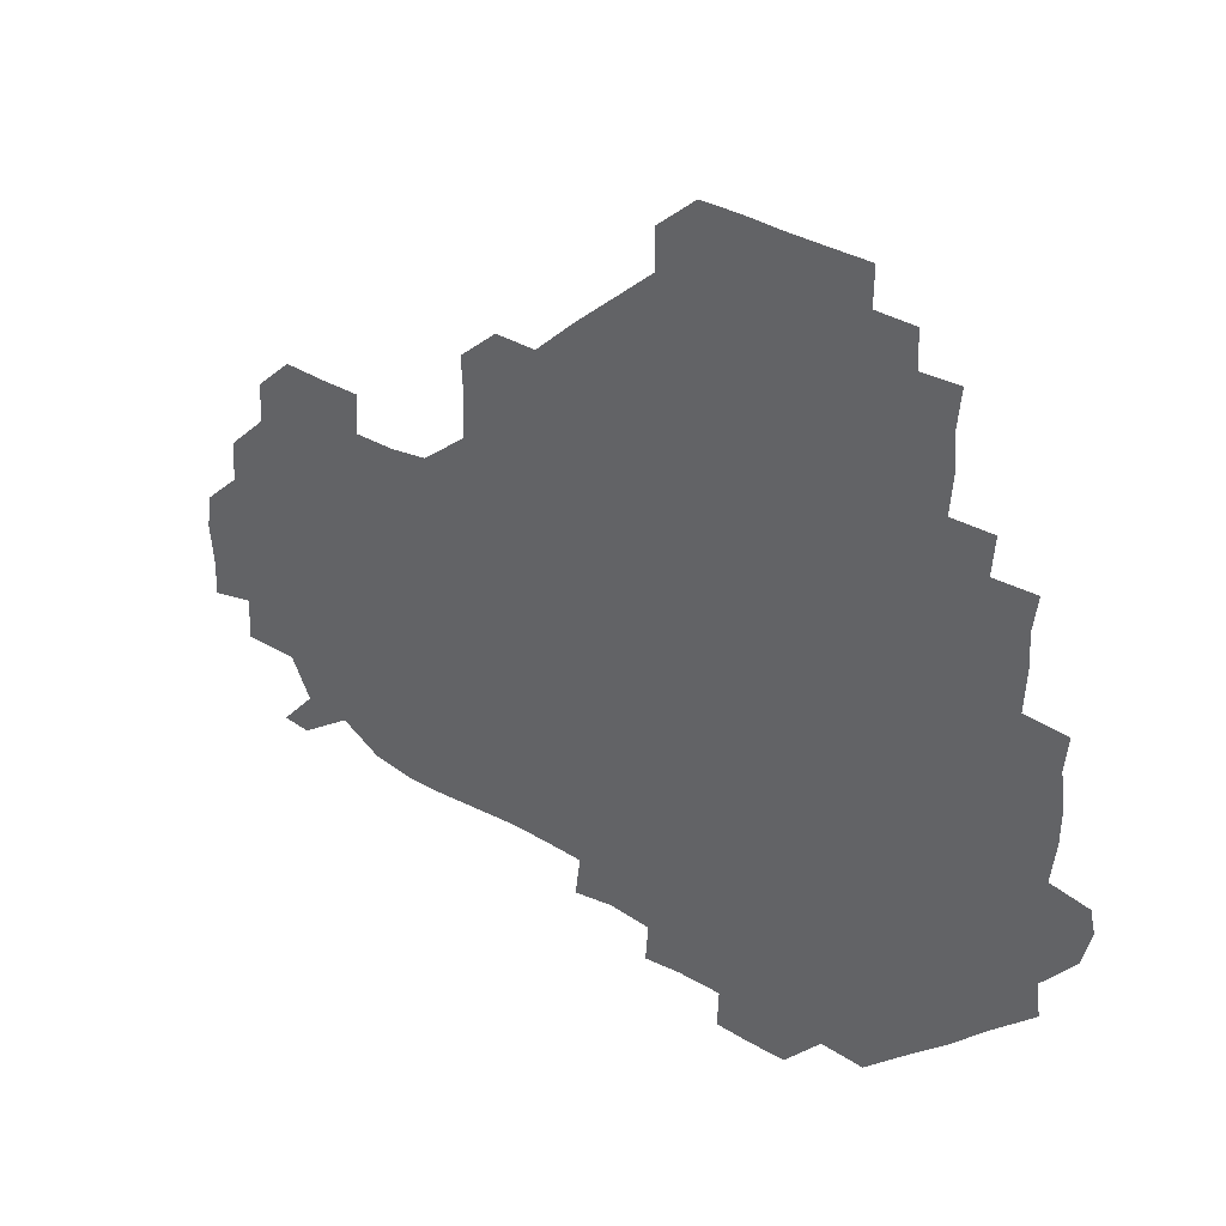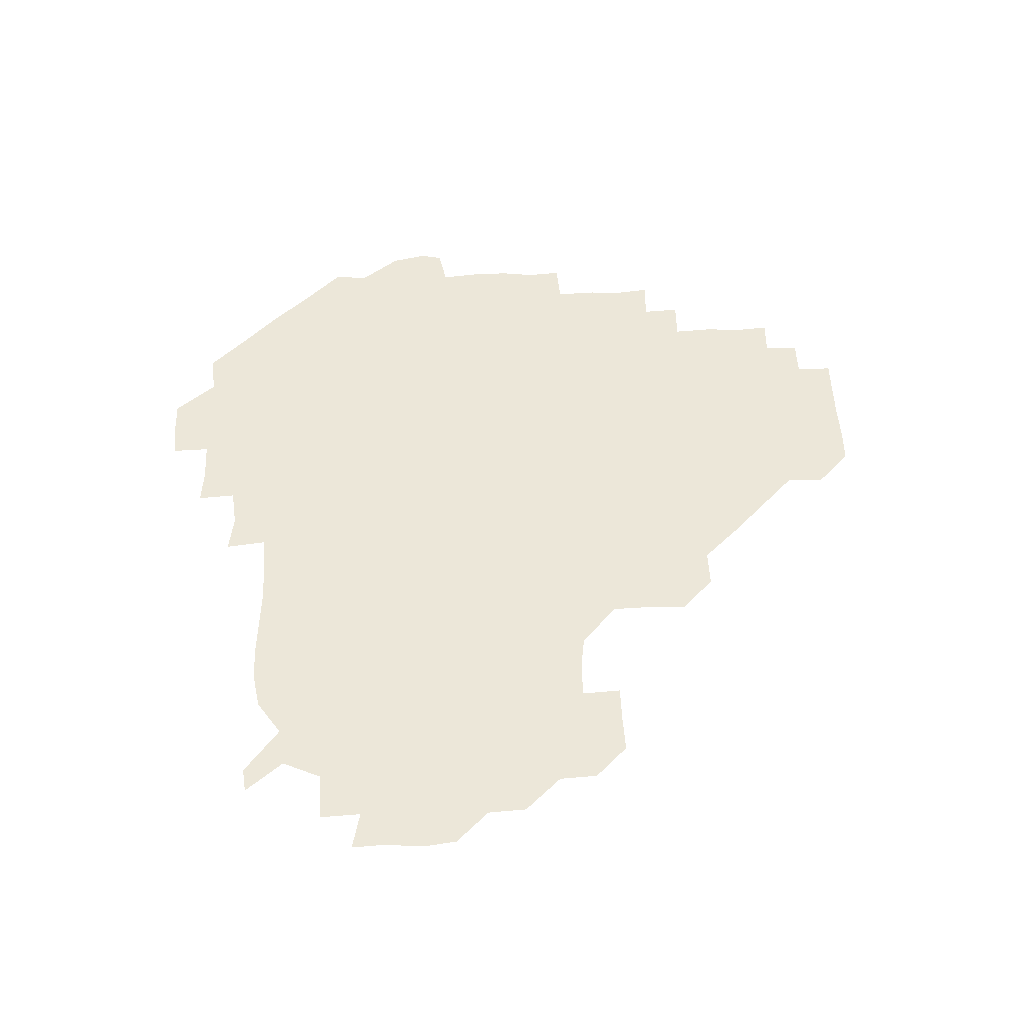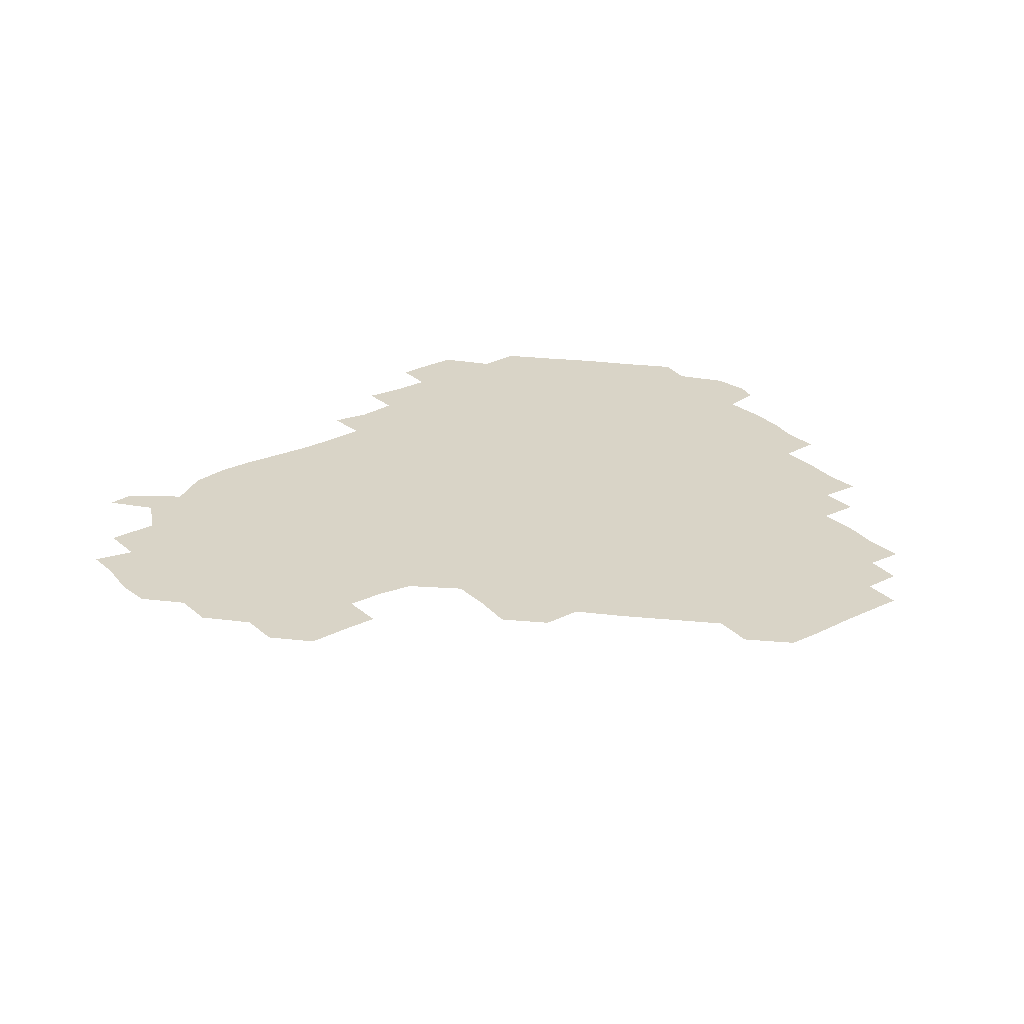
<metadata>
{"format":"obj","ext":"obj","renderer":"f3d","projection":"perspective","resolution":1024,"background":"white","views":[{"elev":38.1,"azim":-144.1,"up":"+Y"},{"elev":49.7,"azim":87.9,"up":"+Z"},{"elev":28.6,"azim":144.5,"up":"+Z"}]}
</metadata>
<code>
v 241.4 183.6 0
v 238 198.5 0
v 240 207.5 0
v 252.8 153.1 0
v 254.5 166.9 0
v 254.8 180.9 0
v 256.1 195.6 0
v 255.4 210.6 0
v 253.5 227.6 0
v 253.5 242.2 0
v 255.3 256 0
v 254.1 270.1 0
v 268.9 137 0
v 271.7 151.8 0
v 272.2 166.3 0
v 272.9 180.9 0
v 270.7 196 0
v 271 210.5 0
v 271.4 225.7 0
v 272.6 241 0
v 271.7 256 0
v 270.8 271.2 0
v 270 288 0
v 270.7 302.4 0
v 269 316.2 0
v 284.1 120.7 0
v 286.3 136.3 0
v 288 151.5 0
v 288 166.2 0
v 286.6 181 0
v 286.3 196 0
v 286.7 210.8 0
v 285.7 226 0
v 286.7 240.6 0
v 287.2 255.5 0
v 286.7 270.4 0
v 286.2 285.9 0
v 286.1 300.8 0
v 285.7 315.6 0
v 284.7 331.1 0
v 300.1 105.3 0
v 301.4 121.4 0
v 302 136.7 0
v 302.3 151.5 0
v 302.3 166.1 0
v 301.8 180.9 0
v 301.8 195.9 0
v 301.3 210.9 0
v 301.6 225.9 0
v 300.9 240.8 0
v 302.2 255.3 0
v 301.8 270.3 0
v 301.4 285.5 0
v 300.3 301.3 0
v 301.2 315.7 0
v 301.2 330.8 0
v 300 347.6 0
v 301.1 361.6 0
v 299.8 376.6 0
v 315.3 90.09 0
v 316.1 106.1 0
v 316.5 121.5 0
v 316.5 136.4 0
v 316.8 151.4 0
v 316.9 166.1 0
v 316.7 180.9 0
v 316.3 195.9 0
v 316.6 210.8 0
v 316.8 225.7 0
v 316.9 240.6 0
v 316.4 255.7 0
v 316 271 0
v 316.2 285.7 0
v 316.2 300.7 0
v 315.1 316.5 0
v 316.4 330.8 0
v 316.6 345.8 0
v 316.3 360.8 0
v 314.7 376.1 0
v 315.4 390.5 0
v 332.4 91.38 0
v 331.6 106.7 0
v 331.5 121.5 0
v 331.5 136.6 0
v 331.4 151.3 0
v 331.6 166.2 0
v 331.5 181 0
v 331.6 195.8 0
v 331.2 210.9 0
v 331.4 225.7 0
v 331.7 240.4 0
v 330.8 256 0
v 332 270 0
v 331.3 285.6 0
v 330.8 301.1 0
v 331.2 315.9 0
v 331.3 330.8 0
v 331.1 346 0
v 331.1 360.9 0
v 331.1 375.9 0
v 330.8 390.6 0
v 330.7 405.8 0
v 346.9 74.1 0
v 346.3 91.42 0
v 346.2 106.7 0
v 346.5 122.2 0
v 346.4 136.7 0
v 346.2 151.4 0
v 346.3 166.3 0
v 346.2 181.1 0
v 346.4 195.9 0
v 346.3 210.8 0
v 346.5 225.6 0
v 346.3 240.7 0
v 346.8 255.2 0
v 346.4 270.4 0
v 346 286.2 0
v 346.2 300.6 0
v 346.1 315.9 0
v 346.2 330.7 0
v 346.1 345.9 0
v 345.9 361 0
v 346.5 375.6 0
v 345.5 391.3 0
v 346 405.7 0
v 361 73.95 0
v 360.6 92.24 0
v 361 106.8 0
v 361.1 122.4 0
v 361.1 136.5 0
v 361 151.2 0
v 361 166.1 0
v 361 181 0
v 361 196 0
v 361.2 210.9 0
v 361.1 225.9 0
v 361.1 240.8 0
v 361.2 255.6 0
v 361.6 269.7 0
v 360.6 286.4 0
v 360.8 301.8 0
v 361.1 315.9 0
v 360.9 331.2 0
v 361.2 345.8 0
v 361 361 0
v 361.3 375.7 0
v 361.1 390.8 0
v 361.1 405.6 0
v 375.6 74.73 0
v 375.1 90.56 0
v 375.6 107 0
v 375.3 122.9 0
v 375.8 136.6 0
v 375.9 151.2 0
v 375.9 166.1 0
v 375.9 181 0
v 376 195.9 0
v 376 210.9 0
v 376 225.9 0
v 376 240.8 0
v 376.5 255.1 0
v 376.3 270.2 0
v 376.1 285.2 0
v 375.6 301.7 0
v 376 316.3 0
v 375.9 331.2 0
v 376.1 345.7 0
v 376 360.7 0
v 376 375.8 0
v 376 390.9 0
v 376 406.1 0
v 391.9 90.73 0
v 390.4 107.4 0
v 390.9 121.5 0
v 390.5 136.8 0
v 390.5 151.6 0
v 390.8 166.1 0
v 390.8 181.1 0
v 390.8 195.9 0
v 391.1 211 0
v 390.9 226 0
v 391 240.7 0
v 391.1 255.5 0
v 391.1 270.7 0
v 391 285.9 0
v 390.8 301 0
v 390.6 317 0
v 390.8 331.4 0
v 391 346 0
v 390.9 360.8 0
v 391 376.1 0
v 391 390.8 0
v 391.1 405.8 0
v 407 89.28 0
v 405.8 105.2 0
v 405.5 121.5 0
v 405.4 136.5 0
v 405.6 151.2 0
v 405.3 166.6 0
v 405.2 181.4 0
v 405.6 196.1 0
v 405.2 211 0
v 405.8 225.9 0
v 405.8 240.8 0
v 405.8 255.3 0
v 405.9 270.2 0
v 406 285.2 0
v 405.9 300.6 0
v 406.1 315.6 0
v 406 330.7 0
v 405.9 345.9 0
v 406.2 361.6 0
v 405.9 376 0
v 406.3 391.6 0
v 422.1 106.9 0
v 421 121.5 0
v 420.8 136 0
v 420 151.8 0
v 420.5 166.3 0
v 420.7 181.1 0
v 420.8 196 0
v 420.5 211.1 0
v 420.5 225.9 0
v 420.9 240.9 0
v 420.5 255.5 0
v 420.6 270.1 0
v 420.9 285.5 0
v 420.8 299.9 0
v 420.9 316.3 0
v 421 331.1 0
v 421.1 346.2 0
v 421.1 361.4 0
v 438 104.4 0
v 435.9 121.3 0
v 434.8 136.9 0
v 435 151.6 0
v 435 166.4 0
v 435.2 181.2 0
v 435.6 196.1 0
v 435.8 210.9 0
v 435.2 226 0
v 435.4 240.9 0
v 435.4 255.6 0
v 435.5 270.4 0
v 435.7 285.6 0
v 435.8 300.5 0
v 435.7 315.2 0
v 436 330.9 0
v 436.2 346.9 0
v 452.7 122.3 0
v 451 136.4 0
v 450.8 151.1 0
v 449.9 166.5 0
v 450.3 181 0
v 451.5 195.7 0
v 449.7 211.6 0
v 449.9 226.1 0
v 450.1 240.9 0
v 450.3 255.7 0
v 450.4 270.6 0
v 450.4 285.3 0
v 450.4 300.2 0
v 450.9 315.8 0
v 451.5 331.2 0
v 468.5 122.4 0
v 466.6 136.3 0
v 465.5 151.4 0
v 466.4 165.8 0
v 465.6 181.1 0
v 466.5 195.6 0
v 465.6 211.2 0
v 465.1 226.1 0
v 465.4 241 0
v 465.2 255.9 0
v 464.5 270.4 0
v 465.1 285.1 0
v 465.7 300.6 0
v 465.5 315.5 0
v 467.3 331.4 0
v 484.1 121.4 0
v 480.4 137.1 0
v 481.6 150.9 0
v 480.8 166.1 0
v 481.6 180.8 0
v 481.1 195.9 0
v 481 210.9 0
v 479.7 226.3 0
v 479.8 240.9 0
v 480.5 255.8 0
v 480.6 270.9 0
v 481.9 285.3 0
v 481.2 302.1 0
v 482 317.5 0
v 499 120.3 0
v 495.4 136.8 0
v 496.6 150.7 0
v 495.7 166.2 0
v 496.5 180.6 0
v 495.5 196.3 0
v 495.4 211.1 0
v 494.9 226.1 0
v 495.7 240.9 0
v 496.2 255.6 0
v 499.3 270 0
v 513.7 120.3 0
v 510.6 136.7 0
v 510.4 151.6 0
v 510.6 166.3 0
v 510.2 181.5 0
v 510.1 196.6 0
v 509.7 211.4 0
v 508.4 226.2 0
v 509.5 240.2 0
v 510.1 254.6 0
v 513.7 268.1 0
v 529.3 123 0
v 527.3 136.4 0
v 525.3 151.7 0
v 525.3 166.3 0
v 525.1 181.2 0
v 525.6 196.2 0
v 524.5 211.6 0
v 524.3 226.1 0
v 523 240.5 0
v 523.2 253.3 0
v 528.7 268 0
v 527.7 284.4 0
v 544.2 133 0
v 544.2 138.4 0
v 541.1 151.8 0
v 540.2 166.3 0
v 538.5 181.7 0
v 538.9 196.1 0
v 540.3 210.7 0
v 538.8 225.5 0
v 539.5 240.2 0
v 540.1 254.5 0
v 540.7 269.3 0
v 542.4 284.4 0
v 563.9 118.1 0
v 550.8 137.6 0
v 555.7 150.4 0
v 555.3 166.3 0
v 555.3 180.7 0
v 556.7 195.6 0
v 556.4 210.8 0
v 555.8 226.2 0
v 557.4 241.2 0
v 554.6 255.9 0
v 555.6 269.8 0
v 558.5 285 0
v 574.2 119.4 0
v 560.9 135.2 0
v 568.4 151.6 0
v 570.9 166.4 0
v 570.2 180.7 0
v 570.3 195.4 0
v 570.3 210.9 0
v 571.1 226 0
v 571.9 240.1 0
v 573.3 255.4 0
v 572.3 271.3 0
v 588.8 151.9 0
v 587.8 169.2 0
v 585.5 182 0
v 582.9 196.1 0
v 586.3 208.9 0
v 589.1 223.8 0
v 588.1 240 0
v 604 165.7 0
v 603.2 179.3 0
v 604.6 196.3 0
v 602.7 210 0
f 5 6 1
f 1 6 2
f 6 7 2
f 2 7 3
f 7 8 3
f 13 14 4
f 4 14 5
f 14 15 5
f 5 15 6
f 15 16 6
f 6 16 7
f 16 17 7
f 7 17 8
f 17 18 8
f 8 18 9
f 18 19 9
f 9 19 10
f 19 20 10
f 10 20 11
f 20 21 11
f 11 21 12
f 21 22 12
f 26 27 13
f 13 27 14
f 27 28 14
f 14 28 15
f 28 29 15
f 15 29 16
f 29 30 16
f 16 30 17
f 30 31 17
f 17 31 18
f 31 32 18
f 18 32 19
f 32 33 19
f 19 33 20
f 33 34 20
f 20 34 21
f 34 35 21
f 21 35 22
f 35 36 22
f 22 36 23
f 36 37 23
f 23 37 24
f 37 38 24
f 24 38 25
f 38 39 25
f 41 42 26
f 26 42 27
f 42 43 27
f 27 43 28
f 43 44 28
f 28 44 29
f 44 45 29
f 29 45 30
f 45 46 30
f 30 46 31
f 46 47 31
f 31 47 32
f 47 48 32
f 32 48 33
f 48 49 33
f 33 49 34
f 49 50 34
f 34 50 35
f 50 51 35
f 35 51 36
f 51 52 36
f 36 52 37
f 52 53 37
f 37 53 38
f 53 54 38
f 38 54 39
f 54 55 39
f 39 55 40
f 55 56 40
f 60 61 41
f 41 61 42
f 61 62 42
f 42 62 43
f 62 63 43
f 43 63 44
f 63 64 44
f 44 64 45
f 64 65 45
f 45 65 46
f 65 66 46
f 46 66 47
f 66 67 47
f 47 67 48
f 67 68 48
f 48 68 49
f 68 69 49
f 49 69 50
f 69 70 50
f 50 70 51
f 70 71 51
f 51 71 52
f 71 72 52
f 52 72 53
f 72 73 53
f 53 73 54
f 73 74 54
f 54 74 55
f 74 75 55
f 55 75 56
f 75 76 56
f 56 76 57
f 76 77 57
f 57 77 58
f 77 78 58
f 58 78 59
f 78 79 59
f 60 81 61
f 81 82 61
f 61 82 62
f 82 83 62
f 62 83 63
f 83 84 63
f 63 84 64
f 84 85 64
f 64 85 65
f 85 86 65
f 65 86 66
f 86 87 66
f 66 87 67
f 87 88 67
f 67 88 68
f 88 89 68
f 68 89 69
f 89 90 69
f 69 90 70
f 90 91 70
f 70 91 71
f 91 92 71
f 71 92 72
f 92 93 72
f 72 93 73
f 93 94 73
f 73 94 74
f 94 95 74
f 74 95 75
f 95 96 75
f 75 96 76
f 96 97 76
f 76 97 77
f 97 98 77
f 77 98 78
f 98 99 78
f 78 99 79
f 99 100 79
f 79 100 80
f 100 101 80
f 103 104 81
f 81 104 82
f 104 105 82
f 82 105 83
f 105 106 83
f 83 106 84
f 106 107 84
f 84 107 85
f 107 108 85
f 85 108 86
f 108 109 86
f 86 109 87
f 109 110 87
f 87 110 88
f 110 111 88
f 88 111 89
f 111 112 89
f 89 112 90
f 112 113 90
f 90 113 91
f 113 114 91
f 91 114 92
f 114 115 92
f 92 115 93
f 115 116 93
f 93 116 94
f 116 117 94
f 94 117 95
f 117 118 95
f 95 118 96
f 118 119 96
f 96 119 97
f 119 120 97
f 97 120 98
f 120 121 98
f 98 121 99
f 121 122 99
f 99 122 100
f 122 123 100
f 100 123 101
f 123 124 101
f 101 124 102
f 124 125 102
f 103 126 104
f 126 127 104
f 104 127 105
f 127 128 105
f 105 128 106
f 128 129 106
f 106 129 107
f 129 130 107
f 107 130 108
f 130 131 108
f 108 131 109
f 131 132 109
f 109 132 110
f 132 133 110
f 110 133 111
f 133 134 111
f 111 134 112
f 134 135 112
f 112 135 113
f 135 136 113
f 113 136 114
f 136 137 114
f 114 137 115
f 137 138 115
f 115 138 116
f 138 139 116
f 116 139 117
f 139 140 117
f 117 140 118
f 140 141 118
f 118 141 119
f 141 142 119
f 119 142 120
f 142 143 120
f 120 143 121
f 143 144 121
f 121 144 122
f 144 145 122
f 122 145 123
f 145 146 123
f 123 146 124
f 146 147 124
f 124 147 125
f 147 148 125
f 126 149 127
f 149 150 127
f 127 150 128
f 150 151 128
f 128 151 129
f 151 152 129
f 129 152 130
f 152 153 130
f 130 153 131
f 153 154 131
f 131 154 132
f 154 155 132
f 132 155 133
f 155 156 133
f 133 156 134
f 156 157 134
f 134 157 135
f 157 158 135
f 135 158 136
f 158 159 136
f 136 159 137
f 159 160 137
f 137 160 138
f 160 161 138
f 138 161 139
f 161 162 139
f 139 162 140
f 162 163 140
f 140 163 141
f 163 164 141
f 141 164 142
f 164 165 142
f 142 165 143
f 165 166 143
f 143 166 144
f 166 167 144
f 144 167 145
f 167 168 145
f 145 168 146
f 168 169 146
f 146 169 147
f 169 170 147
f 147 170 148
f 170 171 148
f 150 172 151
f 172 173 151
f 151 173 152
f 173 174 152
f 152 174 153
f 174 175 153
f 153 175 154
f 175 176 154
f 154 176 155
f 176 177 155
f 155 177 156
f 177 178 156
f 156 178 157
f 178 179 157
f 157 179 158
f 179 180 158
f 158 180 159
f 180 181 159
f 159 181 160
f 181 182 160
f 160 182 161
f 182 183 161
f 161 183 162
f 183 184 162
f 162 184 163
f 184 185 163
f 163 185 164
f 185 186 164
f 164 186 165
f 186 187 165
f 165 187 166
f 187 188 166
f 166 188 167
f 188 189 167
f 167 189 168
f 189 190 168
f 168 190 169
f 190 191 169
f 169 191 170
f 191 192 170
f 170 192 171
f 192 193 171
f 172 194 173
f 194 195 173
f 173 195 174
f 195 196 174
f 174 196 175
f 196 197 175
f 175 197 176
f 197 198 176
f 176 198 177
f 198 199 177
f 177 199 178
f 199 200 178
f 178 200 179
f 200 201 179
f 179 201 180
f 201 202 180
f 180 202 181
f 202 203 181
f 181 203 182
f 203 204 182
f 182 204 183
f 204 205 183
f 183 205 184
f 205 206 184
f 184 206 185
f 206 207 185
f 185 207 186
f 207 208 186
f 186 208 187
f 208 209 187
f 187 209 188
f 209 210 188
f 188 210 189
f 210 211 189
f 189 211 190
f 211 212 190
f 190 212 191
f 212 213 191
f 191 213 192
f 213 214 192
f 192 214 193
f 195 215 196
f 215 216 196
f 196 216 197
f 216 217 197
f 197 217 198
f 217 218 198
f 198 218 199
f 218 219 199
f 199 219 200
f 219 220 200
f 200 220 201
f 220 221 201
f 201 221 202
f 221 222 202
f 202 222 203
f 222 223 203
f 203 223 204
f 223 224 204
f 204 224 205
f 224 225 205
f 205 225 206
f 225 226 206
f 206 226 207
f 226 227 207
f 207 227 208
f 227 228 208
f 208 228 209
f 228 229 209
f 209 229 210
f 229 230 210
f 210 230 211
f 230 231 211
f 211 231 212
f 231 232 212
f 212 232 213
f 215 233 216
f 233 234 216
f 216 234 217
f 234 235 217
f 217 235 218
f 235 236 218
f 218 236 219
f 236 237 219
f 219 237 220
f 237 238 220
f 220 238 221
f 238 239 221
f 221 239 222
f 239 240 222
f 222 240 223
f 240 241 223
f 223 241 224
f 241 242 224
f 224 242 225
f 242 243 225
f 225 243 226
f 243 244 226
f 226 244 227
f 244 245 227
f 227 245 228
f 245 246 228
f 228 246 229
f 246 247 229
f 229 247 230
f 247 248 230
f 230 248 231
f 248 249 231
f 231 249 232
f 234 250 235
f 250 251 235
f 235 251 236
f 251 252 236
f 236 252 237
f 252 253 237
f 237 253 238
f 253 254 238
f 238 254 239
f 254 255 239
f 239 255 240
f 255 256 240
f 240 256 241
f 256 257 241
f 241 257 242
f 257 258 242
f 242 258 243
f 258 259 243
f 243 259 244
f 259 260 244
f 244 260 245
f 260 261 245
f 245 261 246
f 261 262 246
f 246 262 247
f 262 263 247
f 247 263 248
f 263 264 248
f 248 264 249
f 250 265 251
f 265 266 251
f 251 266 252
f 266 267 252
f 252 267 253
f 267 268 253
f 253 268 254
f 268 269 254
f 254 269 255
f 269 270 255
f 255 270 256
f 270 271 256
f 256 271 257
f 271 272 257
f 257 272 258
f 272 273 258
f 258 273 259
f 273 274 259
f 259 274 260
f 274 275 260
f 260 275 261
f 275 276 261
f 261 276 262
f 276 277 262
f 262 277 263
f 277 278 263
f 263 278 264
f 278 279 264
f 265 280 266
f 280 281 266
f 266 281 267
f 281 282 267
f 267 282 268
f 282 283 268
f 268 283 269
f 283 284 269
f 269 284 270
f 284 285 270
f 270 285 271
f 285 286 271
f 271 286 272
f 286 287 272
f 272 287 273
f 287 288 273
f 273 288 274
f 288 289 274
f 274 289 275
f 289 290 275
f 275 290 276
f 290 291 276
f 276 291 277
f 291 292 277
f 277 292 278
f 292 293 278
f 278 293 279
f 280 294 281
f 294 295 281
f 281 295 282
f 295 296 282
f 282 296 283
f 296 297 283
f 283 297 284
f 297 298 284
f 284 298 285
f 298 299 285
f 285 299 286
f 299 300 286
f 286 300 287
f 300 301 287
f 287 301 288
f 301 302 288
f 288 302 289
f 302 303 289
f 289 303 290
f 303 304 290
f 290 304 291
f 294 305 295
f 305 306 295
f 295 306 296
f 306 307 296
f 296 307 297
f 307 308 297
f 297 308 298
f 308 309 298
f 298 309 299
f 309 310 299
f 299 310 300
f 310 311 300
f 300 311 301
f 311 312 301
f 301 312 302
f 312 313 302
f 302 313 303
f 313 314 303
f 303 314 304
f 314 315 304
f 305 316 306
f 316 317 306
f 306 317 307
f 317 318 307
f 307 318 308
f 318 319 308
f 308 319 309
f 319 320 309
f 309 320 310
f 320 321 310
f 310 321 311
f 321 322 311
f 311 322 312
f 322 323 312
f 312 323 313
f 323 324 313
f 313 324 314
f 324 325 314
f 314 325 315
f 325 326 315
f 316 328 317
f 328 329 317
f 317 329 318
f 329 330 318
f 318 330 319
f 330 331 319
f 319 331 320
f 331 332 320
f 320 332 321
f 332 333 321
f 321 333 322
f 333 334 322
f 322 334 323
f 334 335 323
f 323 335 324
f 335 336 324
f 324 336 325
f 336 337 325
f 325 337 326
f 337 338 326
f 326 338 327
f 338 339 327
f 328 340 329
f 340 341 329
f 329 341 330
f 341 342 330
f 330 342 331
f 342 343 331
f 331 343 332
f 343 344 332
f 332 344 333
f 344 345 333
f 333 345 334
f 345 346 334
f 334 346 335
f 346 347 335
f 335 347 336
f 347 348 336
f 336 348 337
f 348 349 337
f 337 349 338
f 349 350 338
f 338 350 339
f 350 351 339
f 340 352 341
f 352 353 341
f 341 353 342
f 353 354 342
f 342 354 343
f 354 355 343
f 343 355 344
f 355 356 344
f 344 356 345
f 356 357 345
f 345 357 346
f 357 358 346
f 346 358 347
f 358 359 347
f 347 359 348
f 359 360 348
f 348 360 349
f 360 361 349
f 349 361 350
f 361 362 350
f 350 362 351
f 354 363 355
f 363 364 355
f 355 364 356
f 364 365 356
f 356 365 357
f 365 366 357
f 357 366 358
f 366 367 358
f 358 367 359
f 367 368 359
f 359 368 360
f 368 369 360
f 360 369 361
f 364 370 365
f 370 371 365
f 365 371 366
f 371 372 366
f 366 372 367
f 372 373 367
f 367 373 368

</code>
